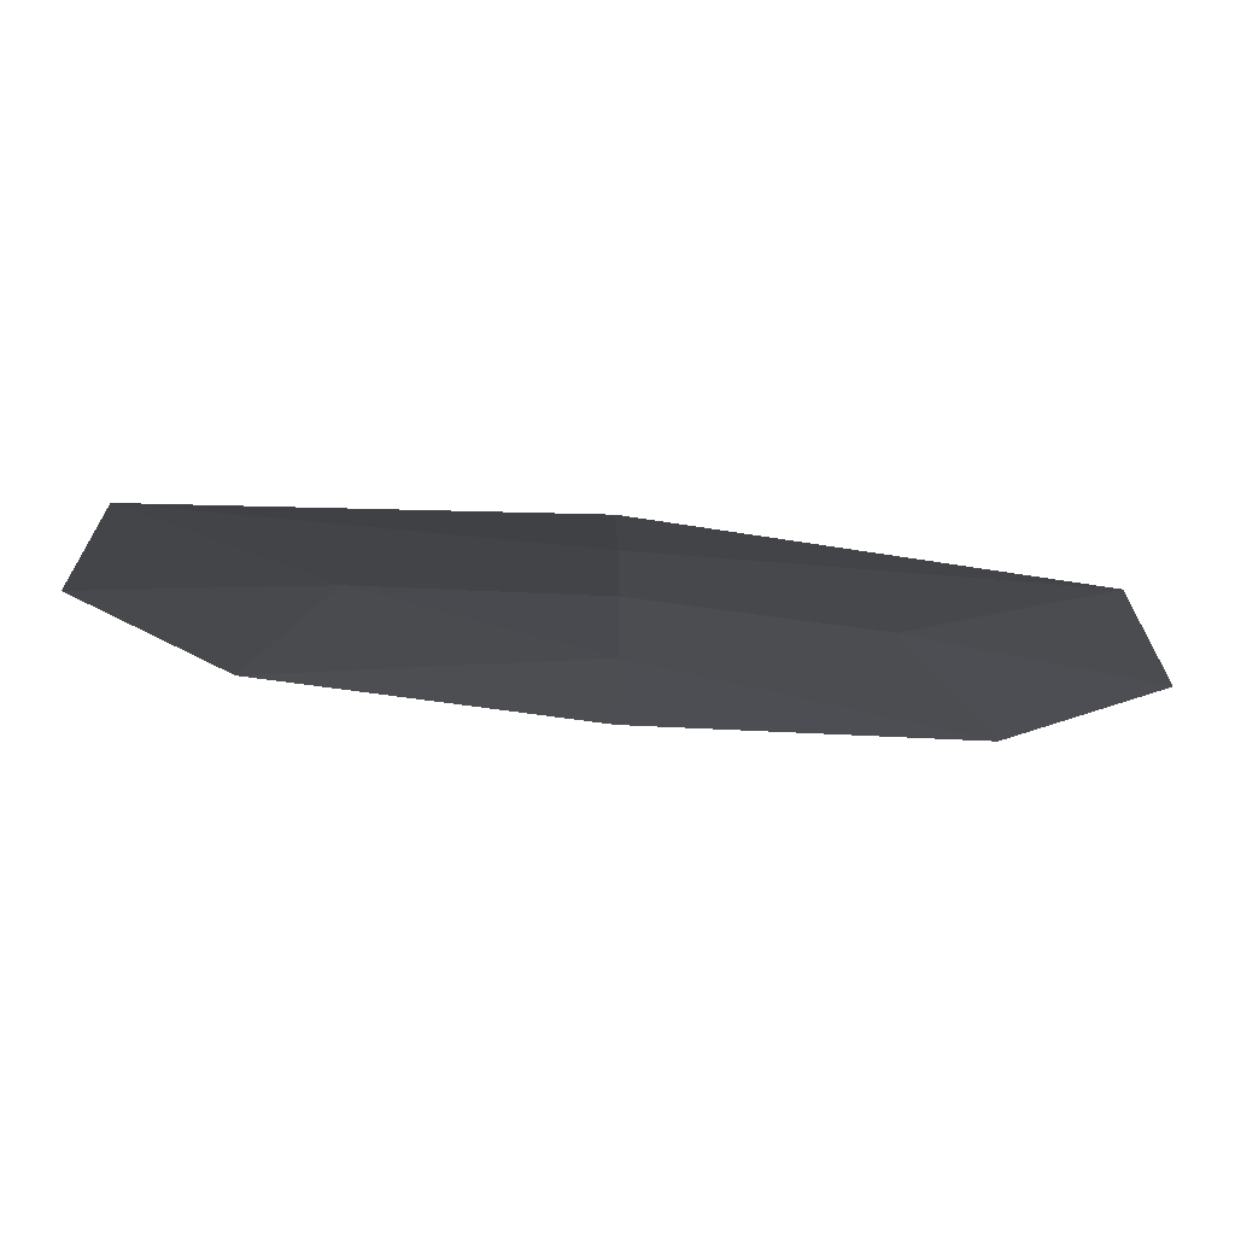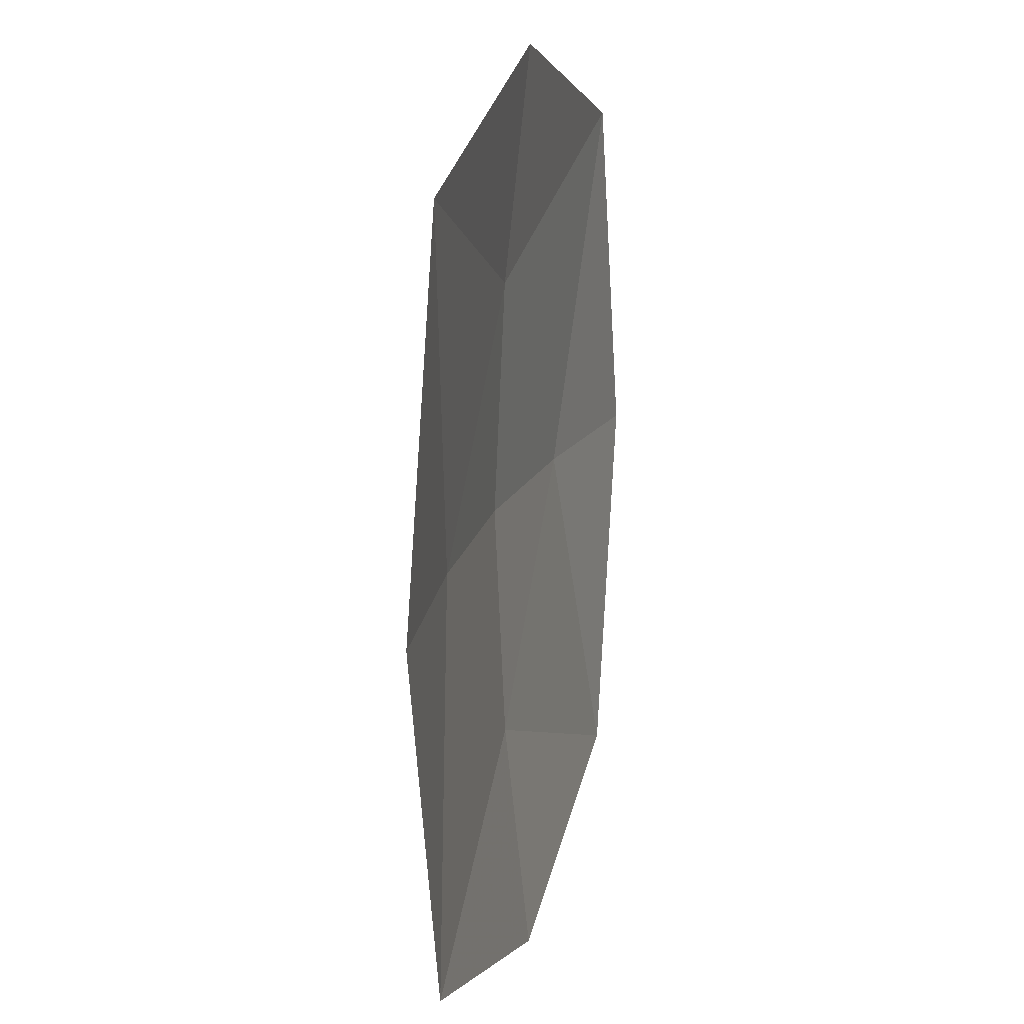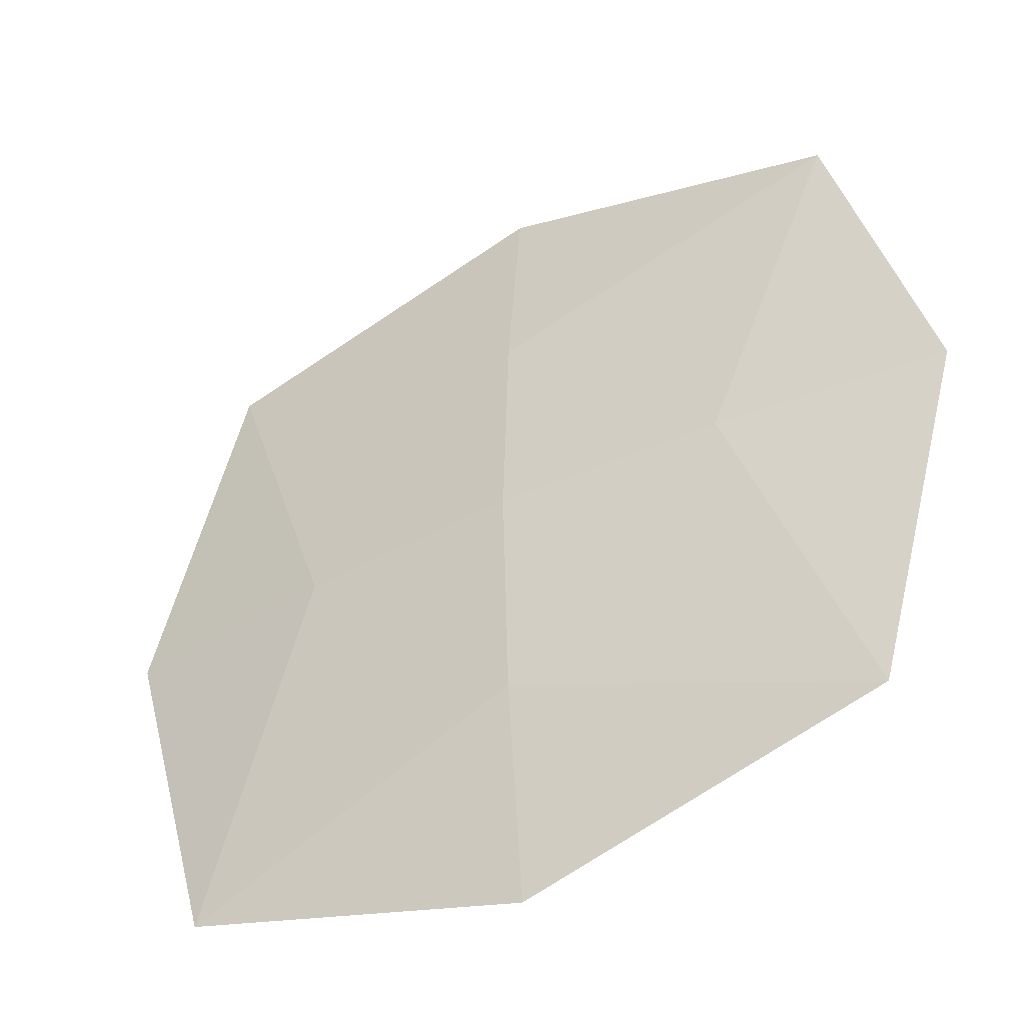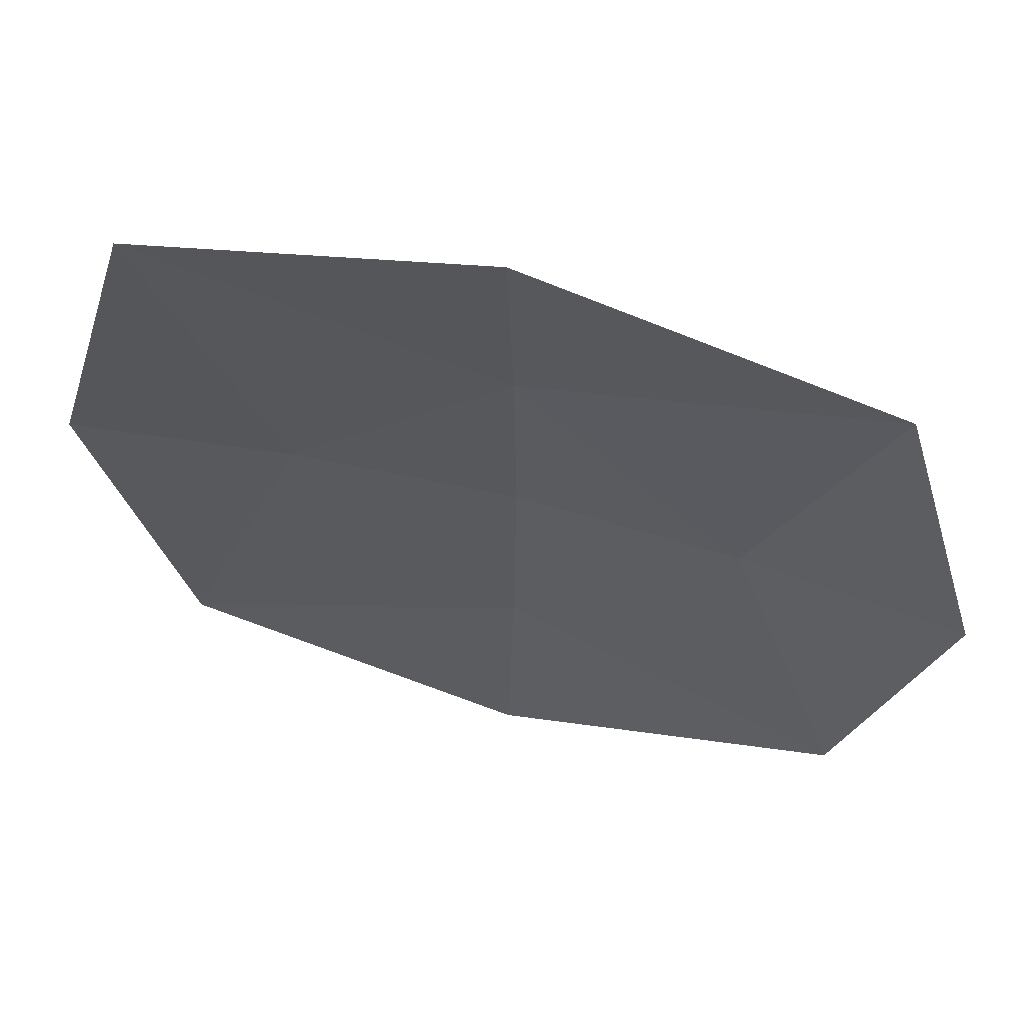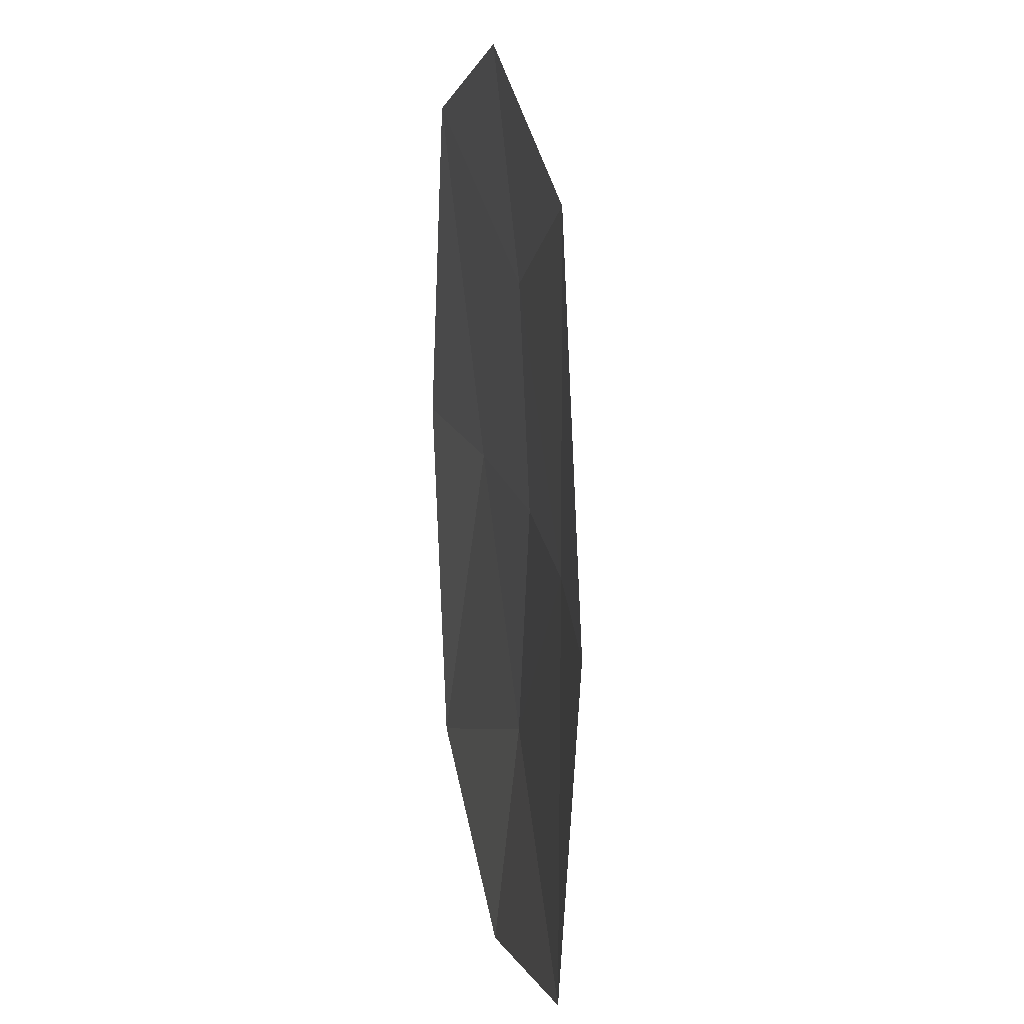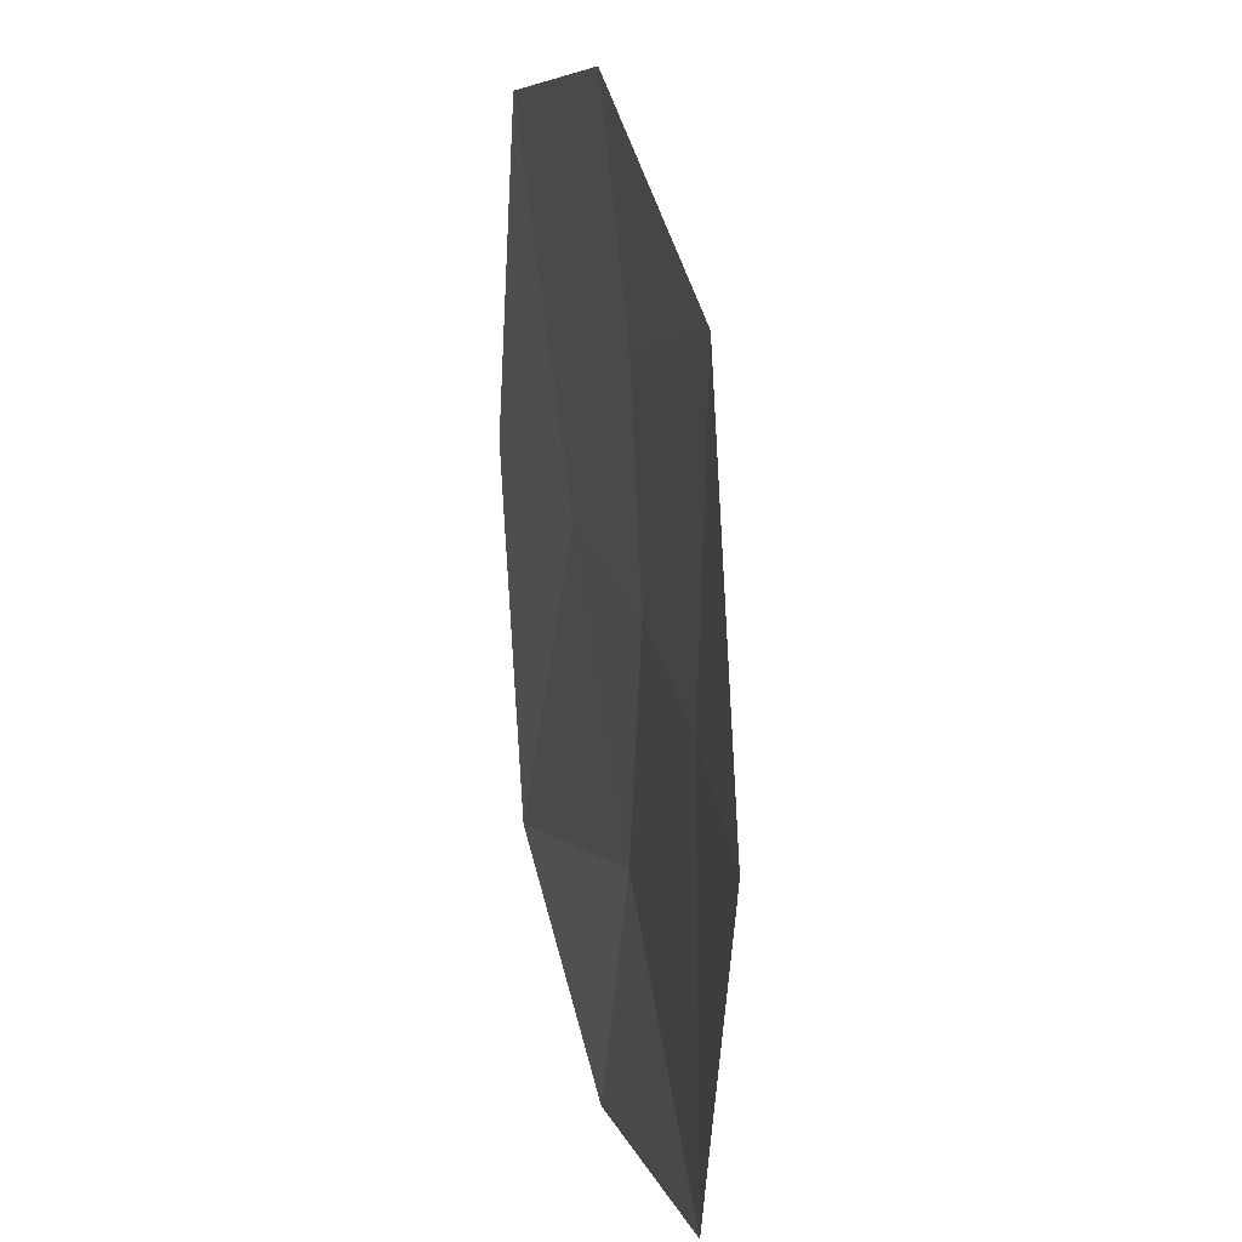
<metadata>
{"format":"obj","ext":"obj","renderer":"f3d","projection":"perspective","resolution":1024,"background":"white","views":[{"elev":79.1,"azim":5.0,"up":"+Z"},{"elev":14.7,"azim":-76.9,"up":"+Z"},{"elev":-44.1,"azim":-149.8,"up":"+Z"},{"elev":61.6,"azim":14.9,"up":"+Z"},{"elev":15.5,"azim":80.6,"up":"+Z"},{"elev":22.8,"azim":77.6,"up":"+Z"}]}
</metadata>
<code>
g Plane
v -2.876 -0.1332 0
v -4.5 -0.4454 4.5
v -5.751 -0.4454 0
v -4.5 -0.4454 4.5
v 0 -0.1332 2.876
v 0 -0.4454 5.751
v 0 -0.1332 2.876
v 4.5 -0.4454 4.5
v 0 -0.4454 5.751
v 4.5 -0.4454 4.5
v 2.876 -0.1332 0
v 5.751 -0.4454 0
v -4.5 -0.4454 -4.5
v -2.876 -0.1332 0
v -5.751 -0.4454 0
v 2.876 -0.1332 0
v 4.5 -0.4454 -4.5
v 5.751 -0.4454 0
v 4.5 -0.4454 -4.5
v 0 -0.1332 -2.876
v 0 -0.4454 -5.751
v 0 -0.1332 -2.876
v -4.5 -0.4454 -4.5
v 0 -0.4454 -5.751
v 0 -0.1332 2.876
v -2.876 -0.1332 0
v 0 0 0
v -4.5 -0.4454 4.5
v 2.876 -0.1332 0
v 0 -0.1332 2.876
v 0 0 0
v 4.5 -0.4454 4.5
v -2.876 -0.1332 0
v 0 -0.1332 -2.876
v 0 0 0
v -4.5 -0.4454 -4.5
v 2.876 -0.1332 0
v 0 0 0
v 0 -0.1332 -2.876
v 4.5 -0.4454 -4.5
g Plane_0
f 3 2 1
f 6 5 4
f 9 8 7
f 12 11 10
f 15 14 13
f 18 17 16
f 21 20 19
f 24 23 22
f 27 26 25
f 26 28 25
f 31 30 29
f 30 32 29
f 35 34 33
f 34 36 33
f 39 38 37
f 37 40 39

</code>
